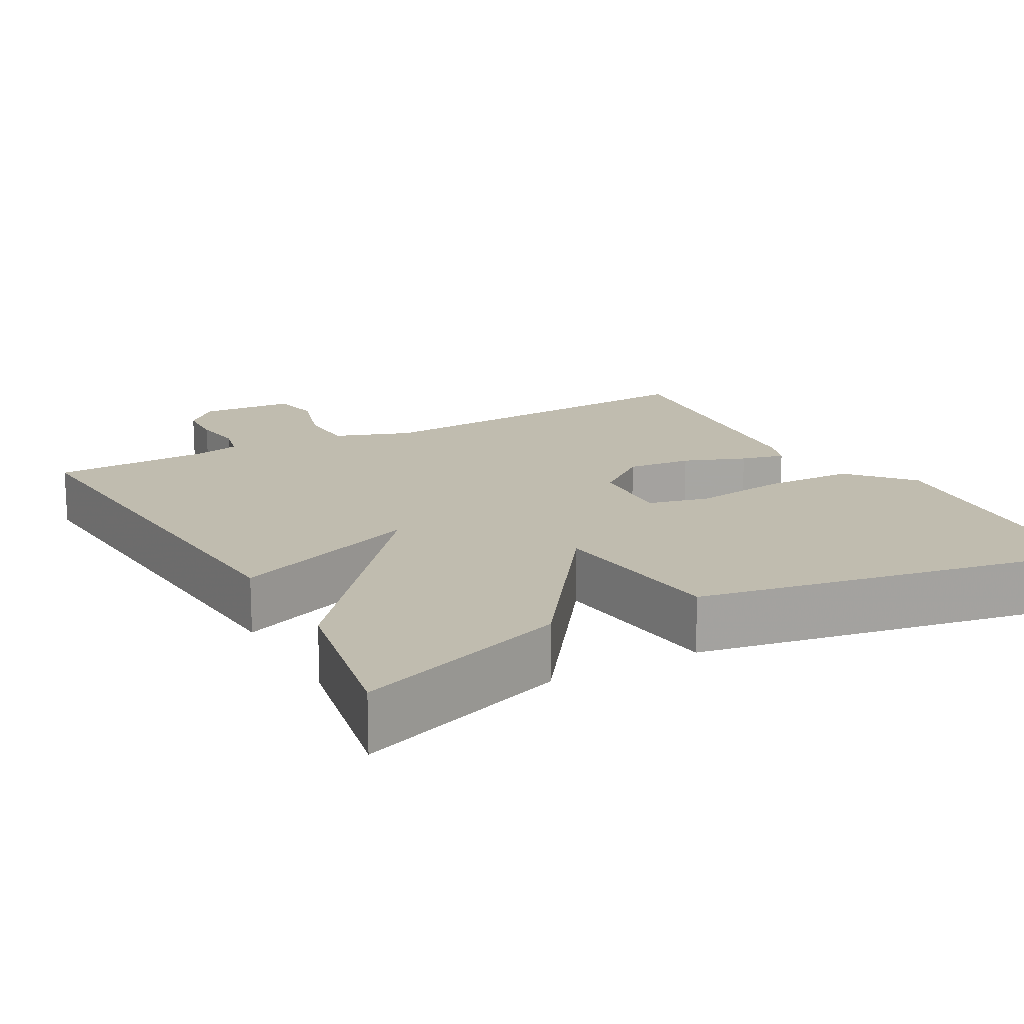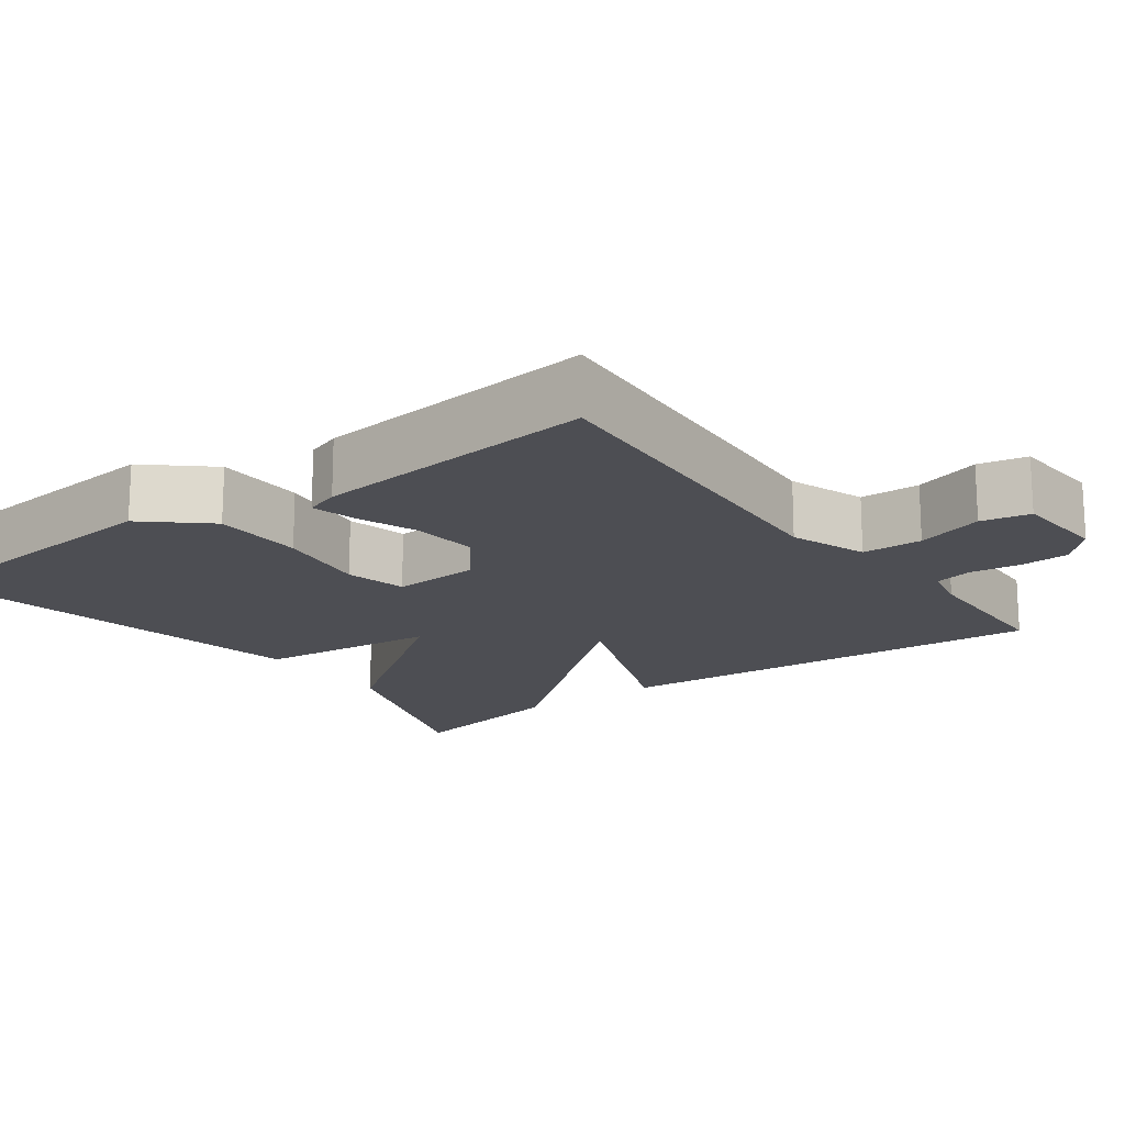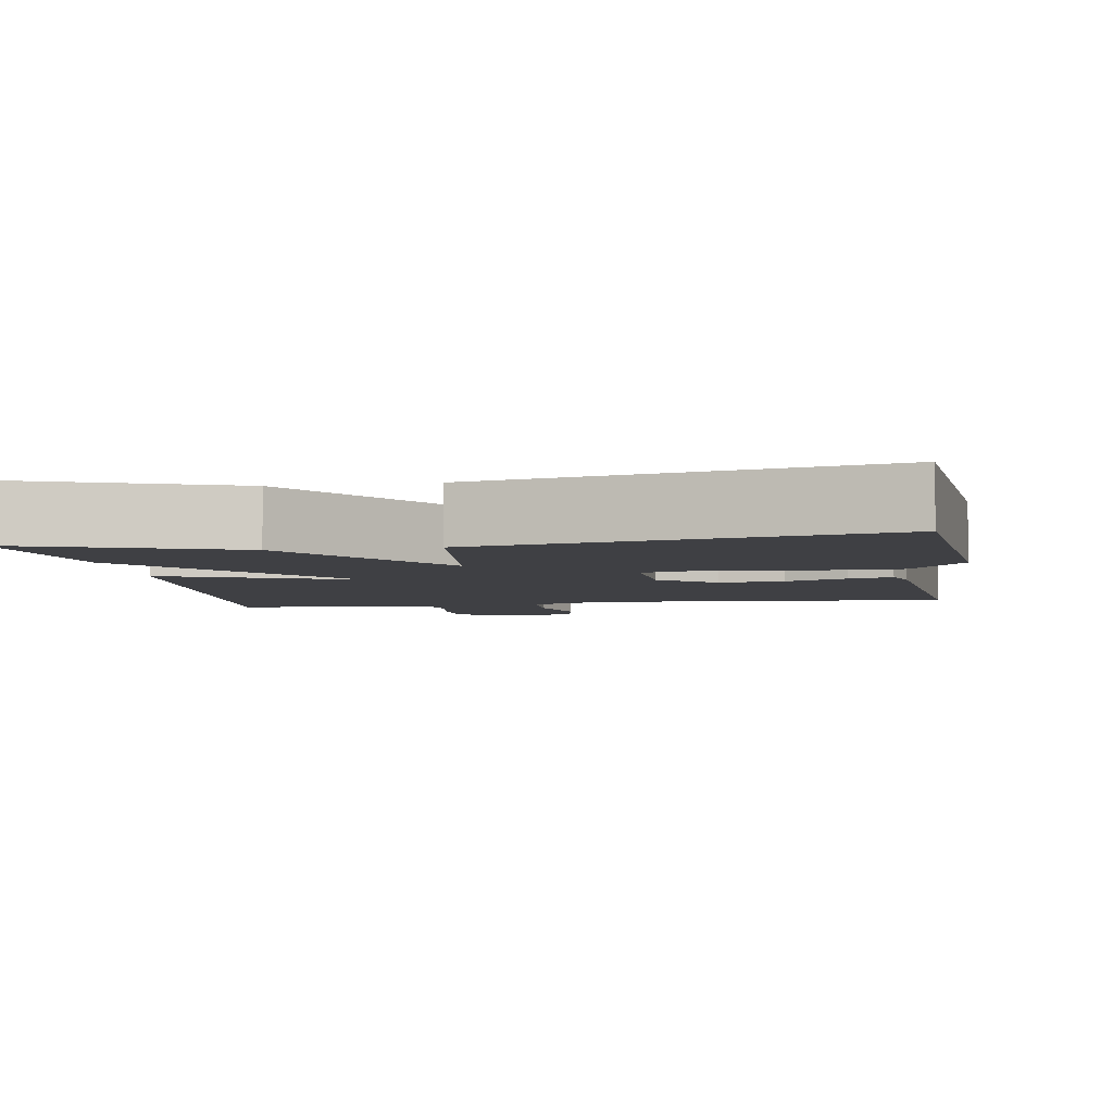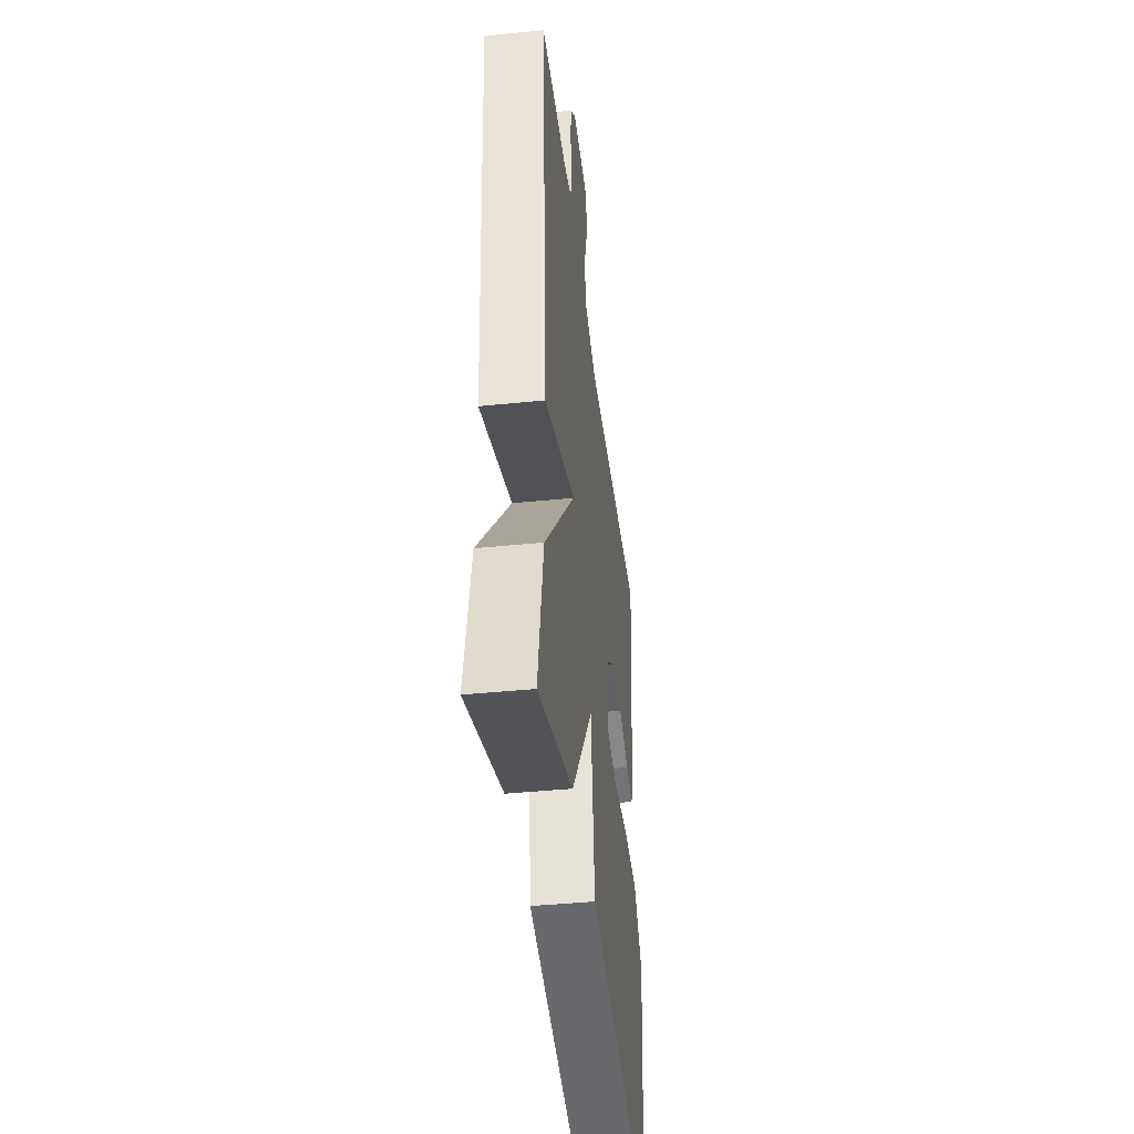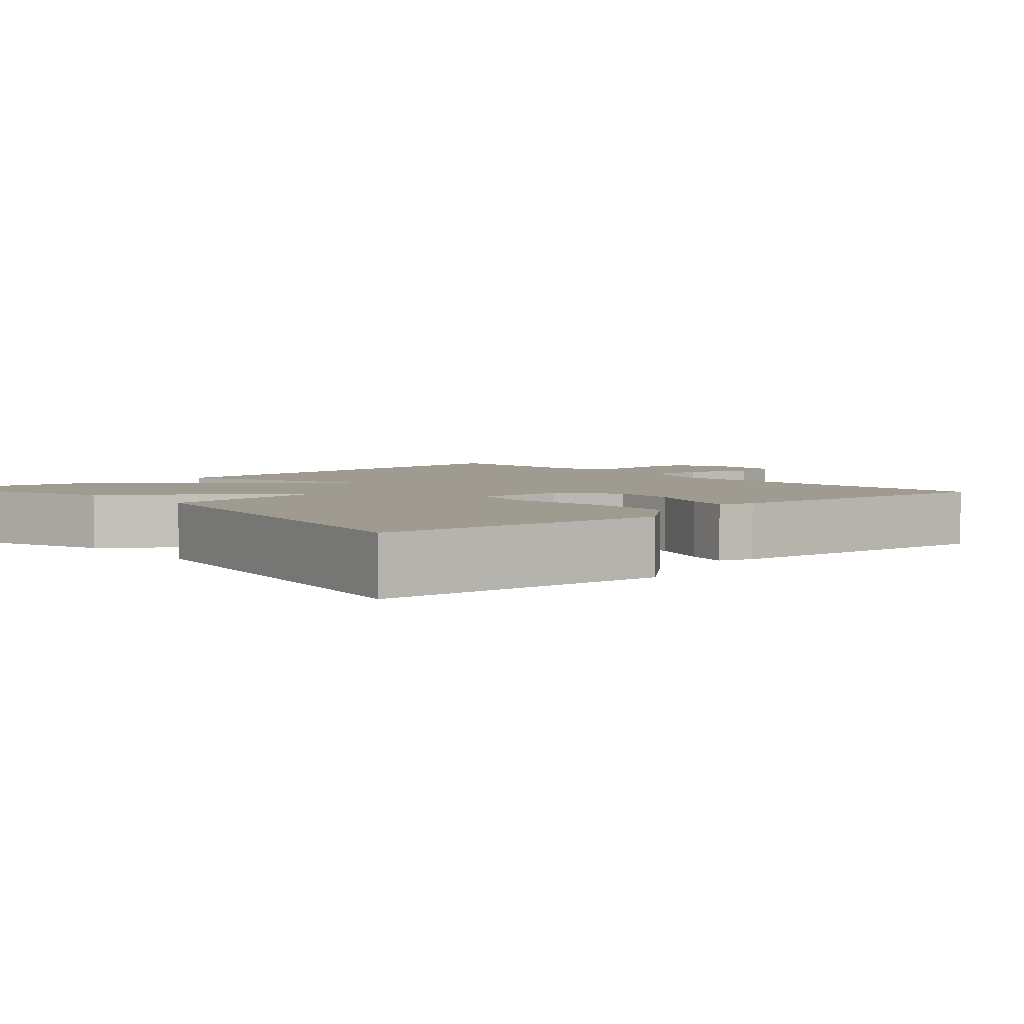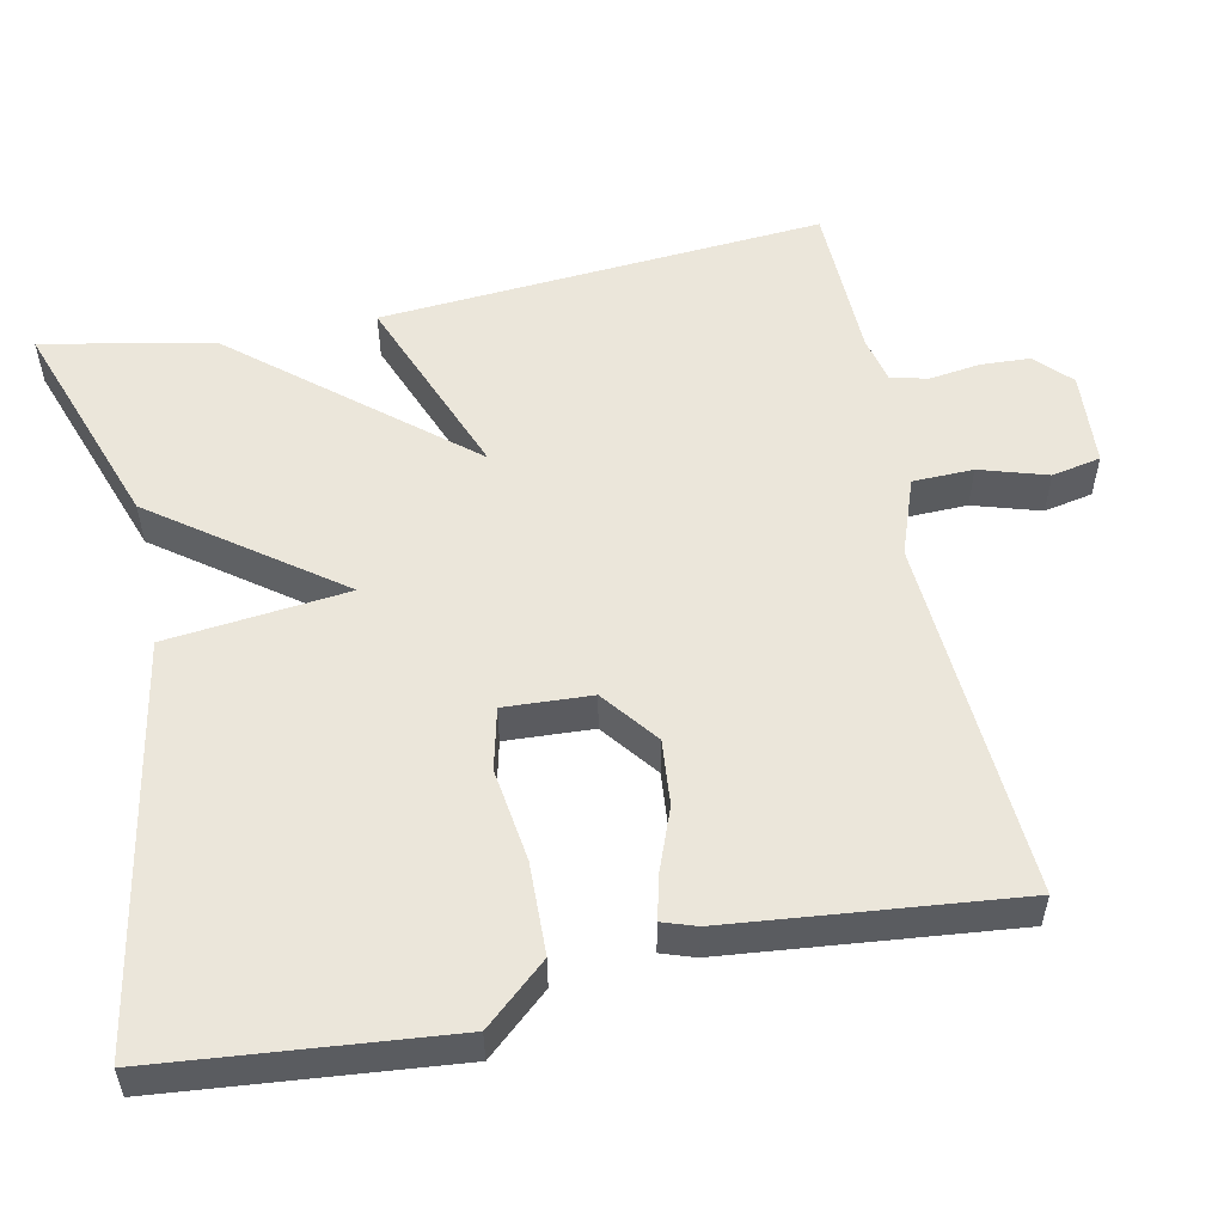
<metadata>
{"format":"obj","ext":"obj","renderer":"f3d","projection":"perspective","resolution":1024,"background":"white","views":[{"elev":16.3,"azim":151.0,"up":"+Y"},{"elev":-17.3,"azim":-53.7,"up":"+Y"},{"elev":-5.0,"azim":-171.0,"up":"+Y"},{"elev":-42.3,"azim":96.9,"up":"+Z"},{"elev":4.2,"azim":-131.9,"up":"+Y"},{"elev":54.7,"azim":-101.7,"up":"+Y"}]}
</metadata>
<code>
v -0.5 0.07 0.5
v -0.028 0.07 0.468
v 0.072 0.07 0.504
v 0.074 0.07 0.583
v 0.047 0.07 0.671
v 0.06 0.07 0.735
v 0.183 0.07 0.743
v 0.228 0.07 0.699
v 0.231 0.07 0.635
v 0.222 0.07 0.569
v 0.233 0.07 0.52
v 0.295 0.07 0.506
v 0.5 0.07 0.5
v 0.457 0.07 -0.079
v 0.21 0.07 0.017
v 0.457 0.07 -0.279
v 0.5 0.07 -0.5
v 0.222 0.07 -0.403
v 0.048 0.07 -0.166
v 0.022 0.07 -0.403
v -0.5 0.07 -0.5
v -0.536 0.07 -0.122
v -0.465 0.07 -0.041
v -0.346 0.07 -0.038
v -0.225 0.07 -0.055
v -0.145 0.07 -0.036
v -0.151 0.07 0.078
v -0.224 0.07 0.135
v -0.309 0.07 0.127
v -0.39 0.07 0.096
v -0.447 0.07 0.082
v -0.462 0.07 0.126
v -0.5 0 0.5
v -0.028 0 0.468
v 0.072 0 0.504
v 0.074 0 0.583
v 0.047 0 0.671
v 0.06 0 0.735
v 0.183 0 0.743
v 0.228 0 0.699
v 0.231 0 0.635
v 0.222 0 0.569
v 0.233 0 0.52
v 0.295 0 0.506
v 0.5 0 0.5
v 0.457 0 -0.079
v 0.21 0 0.017
v 0.457 0 -0.279
v 0.5 0 -0.5
v 0.222 0 -0.403
v 0.048 0 -0.166
v 0.022 0 -0.403
v -0.5 0 -0.5
v -0.536 0 -0.122
v -0.465 0 -0.041
v -0.346 0 -0.038
v -0.225 0 -0.055
v -0.145 0 -0.036
v -0.151 0 0.078
v -0.224 0 0.135
v -0.309 0 0.127
v -0.39 0 0.096
v -0.447 0 0.082
v -0.462 0 0.126
f 32 1 2
f 31 32 2
f 30 31 2
f 29 30 2
f 28 29 2 3
f 27 28 3
f 26 27 3
f 23 24 25
f 22 23 25
f 21 22 25
f 20 21 25
f 19 20 25
f 19 25 26
f 17 18 19
f 16 17 19
f 15 16 19
f 15 19 26 3
f 14 15 3
f 13 14 3
f 12 13 3
f 8 9 10
f 7 8 10
f 6 7 10
f 5 6 10
f 4 5 10
f 4 10 11
f 3 4 11
f 3 11 12
f 34 33 64
f 34 64 63
f 34 63 62
f 34 62 61
f 35 34 61 60
f 35 60 59
f 35 59 58
f 57 56 55
f 57 55 54
f 57 54 53
f 57 53 52
f 57 52 51
f 58 57 51
f 51 50 49
f 51 49 48
f 51 48 47
f 35 58 51 47
f 35 47 46
f 35 46 45
f 35 45 44
f 42 41 40
f 42 40 39
f 42 39 38
f 42 38 37
f 42 37 36
f 43 42 36
f 43 36 35
f 44 43 35
f 1 33 34 2
f 2 34 35 3
f 3 35 36 4
f 4 36 37 5
f 5 37 38 6
f 6 38 39 7
f 7 39 40 8
f 8 40 41 9
f 9 41 42 10
f 10 42 43 11
f 11 43 44 12
f 12 44 45 13
f 13 45 46 14
f 14 46 47 15
f 15 47 48 16
f 16 48 49 17
f 17 49 50 18
f 18 50 51 19
f 19 51 52 20
f 20 52 53 21
f 21 53 54 22
f 22 54 55 23
f 23 55 56 24
f 24 56 57 25
f 25 57 58 26
f 26 58 59 27
f 27 59 60 28
f 28 60 61 29
f 29 61 62 30
f 30 62 63 31
f 31 63 64 32
f 32 64 33 1

</code>
